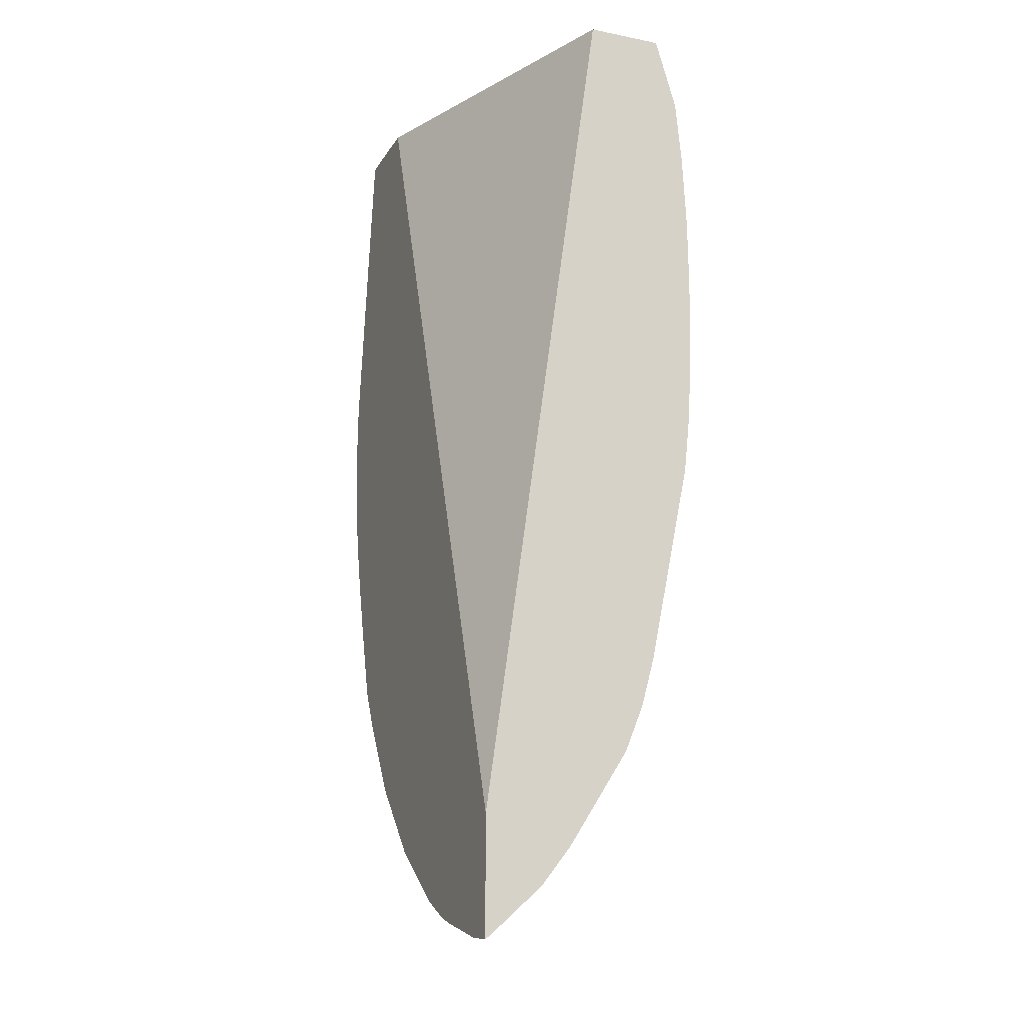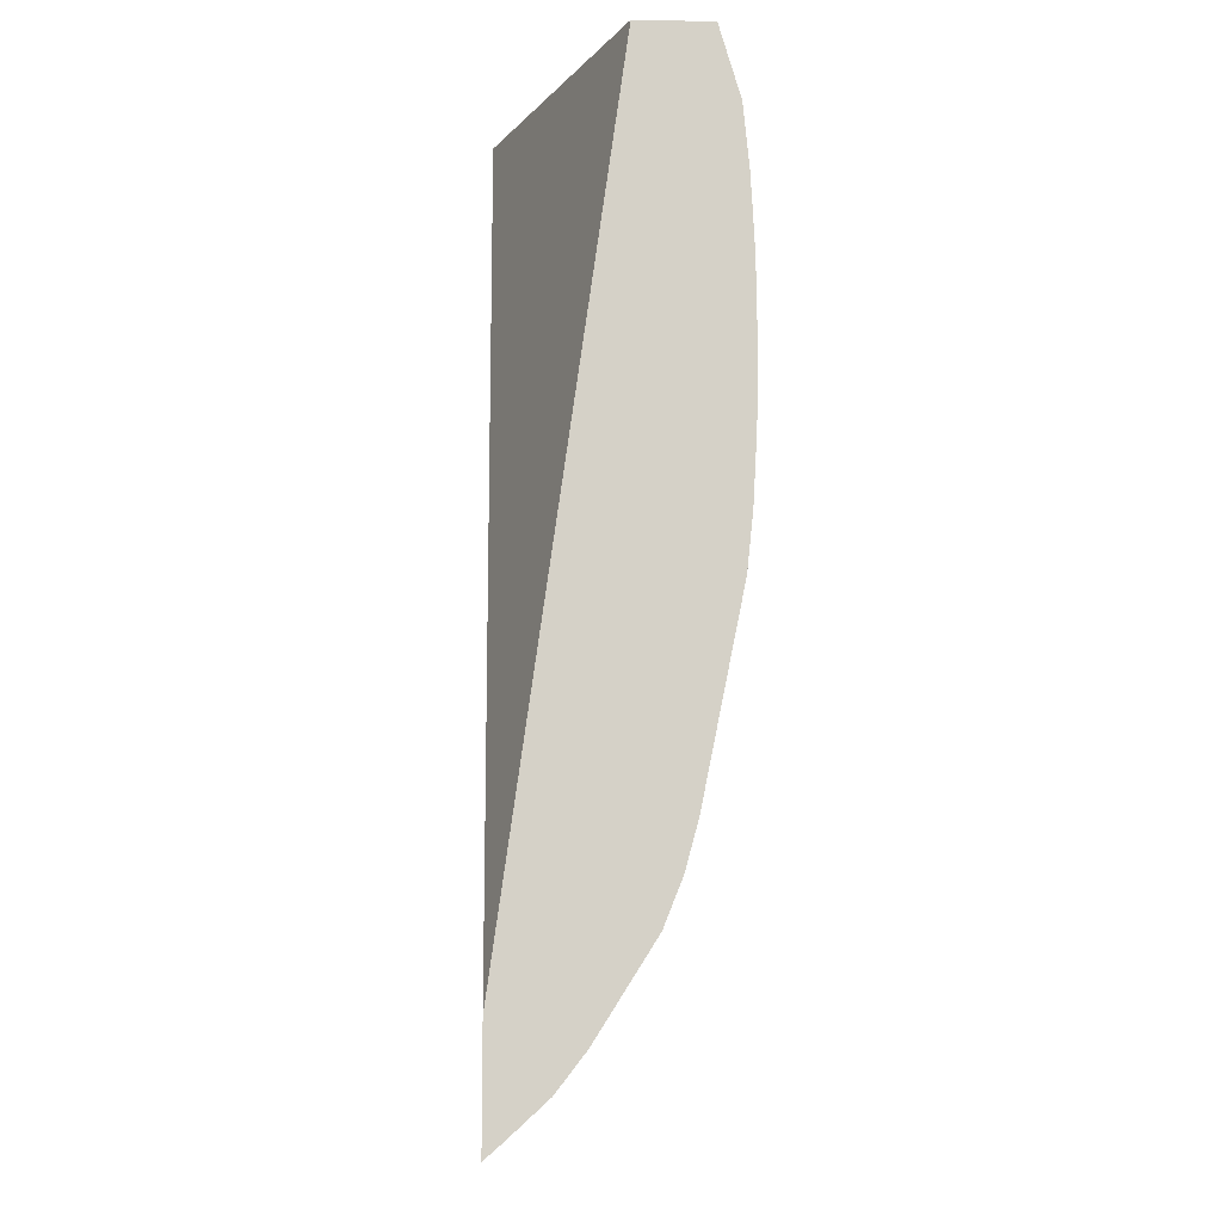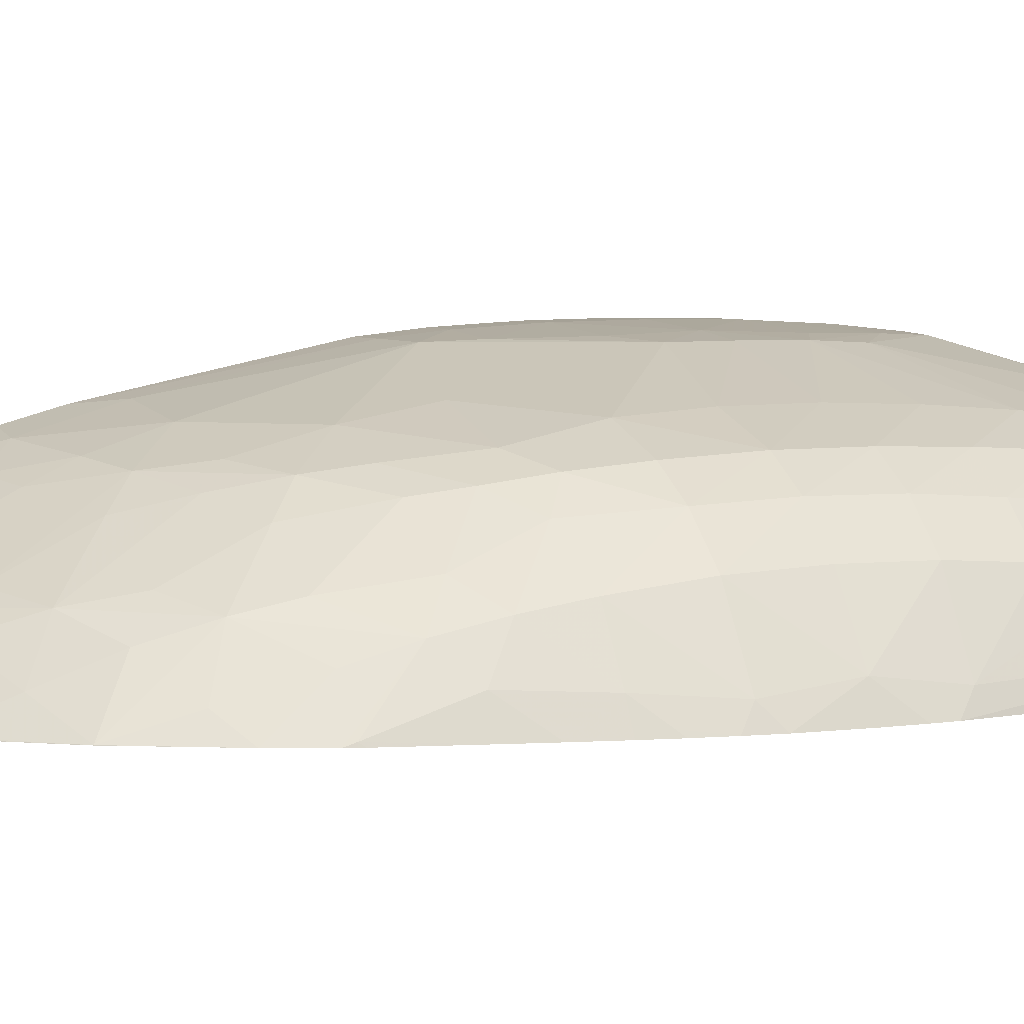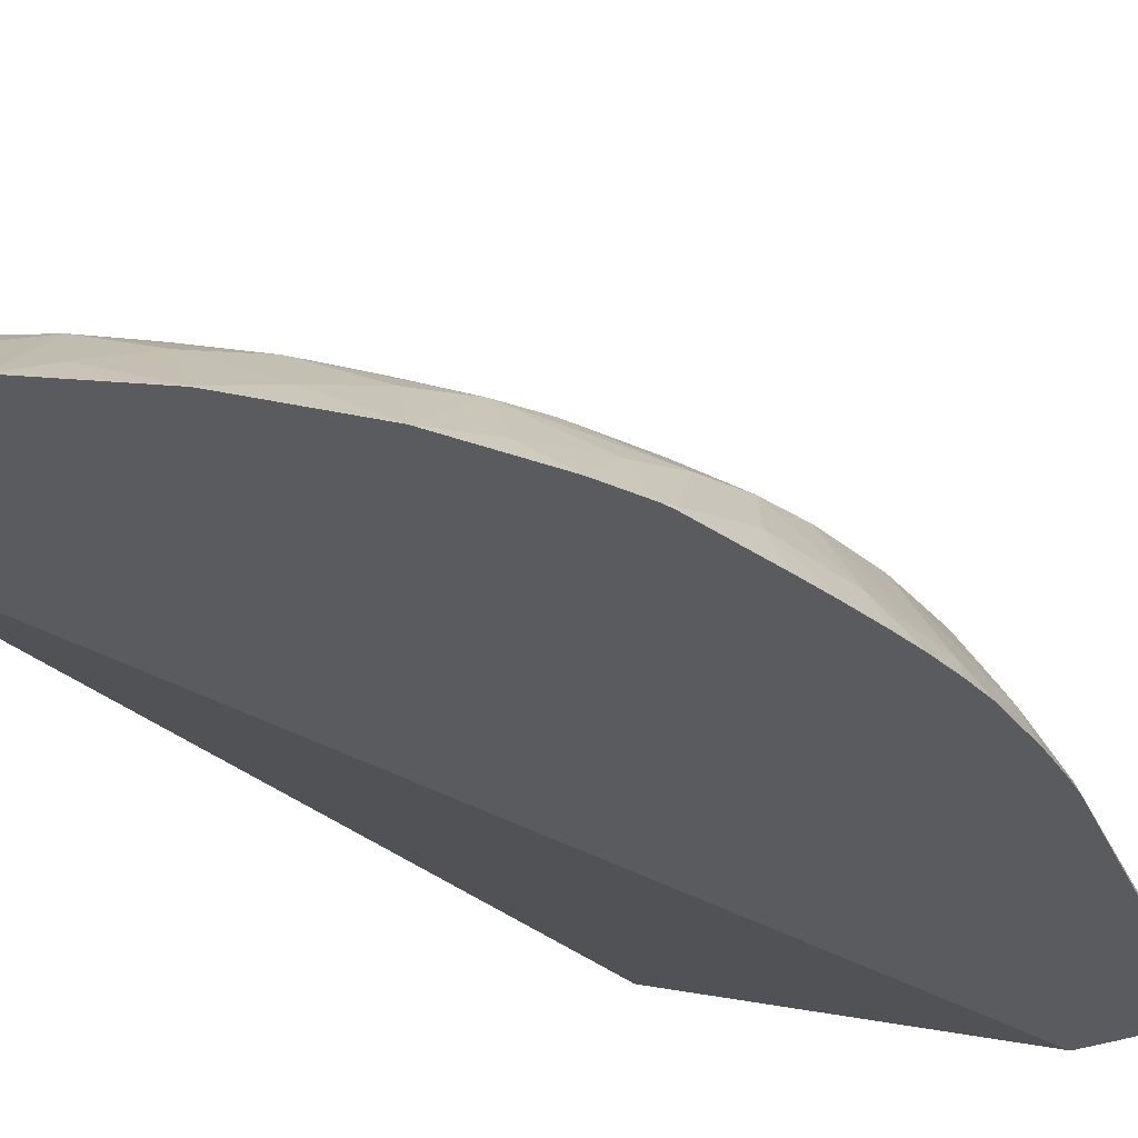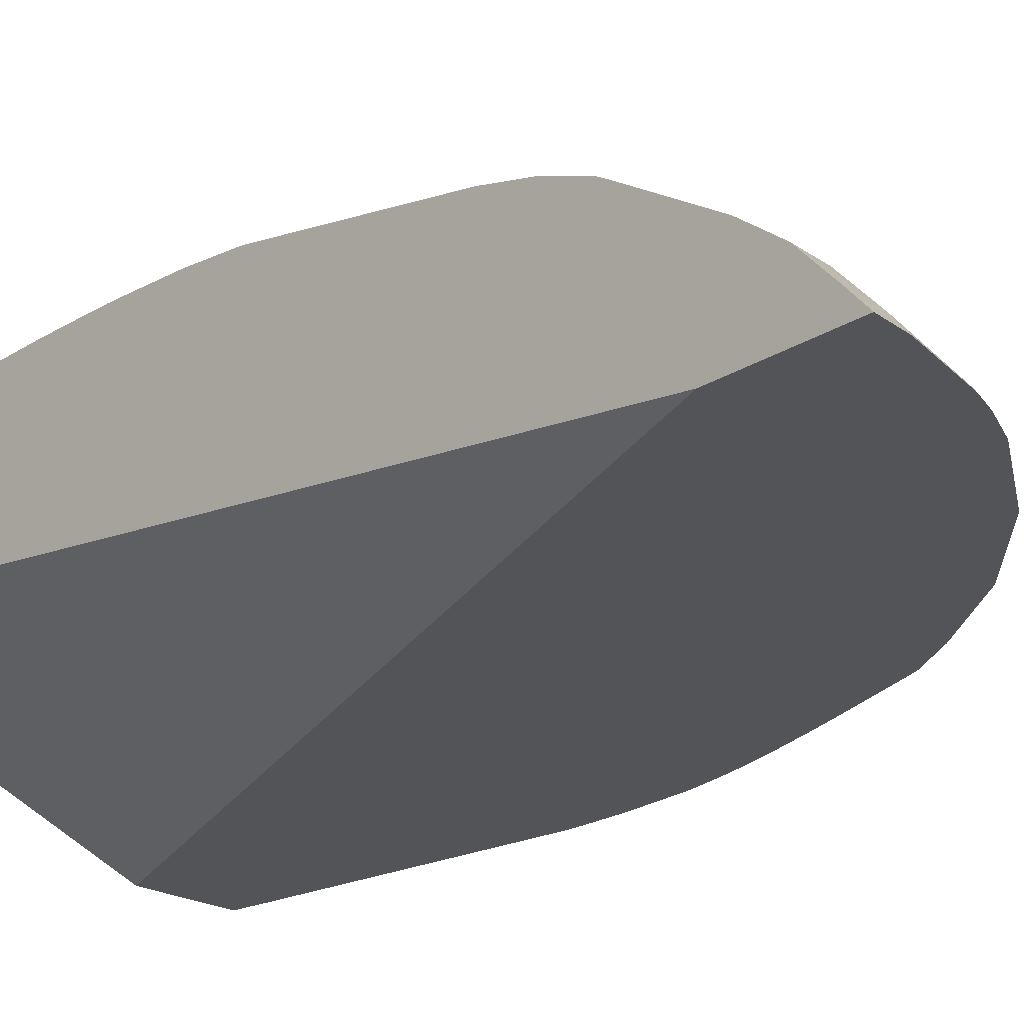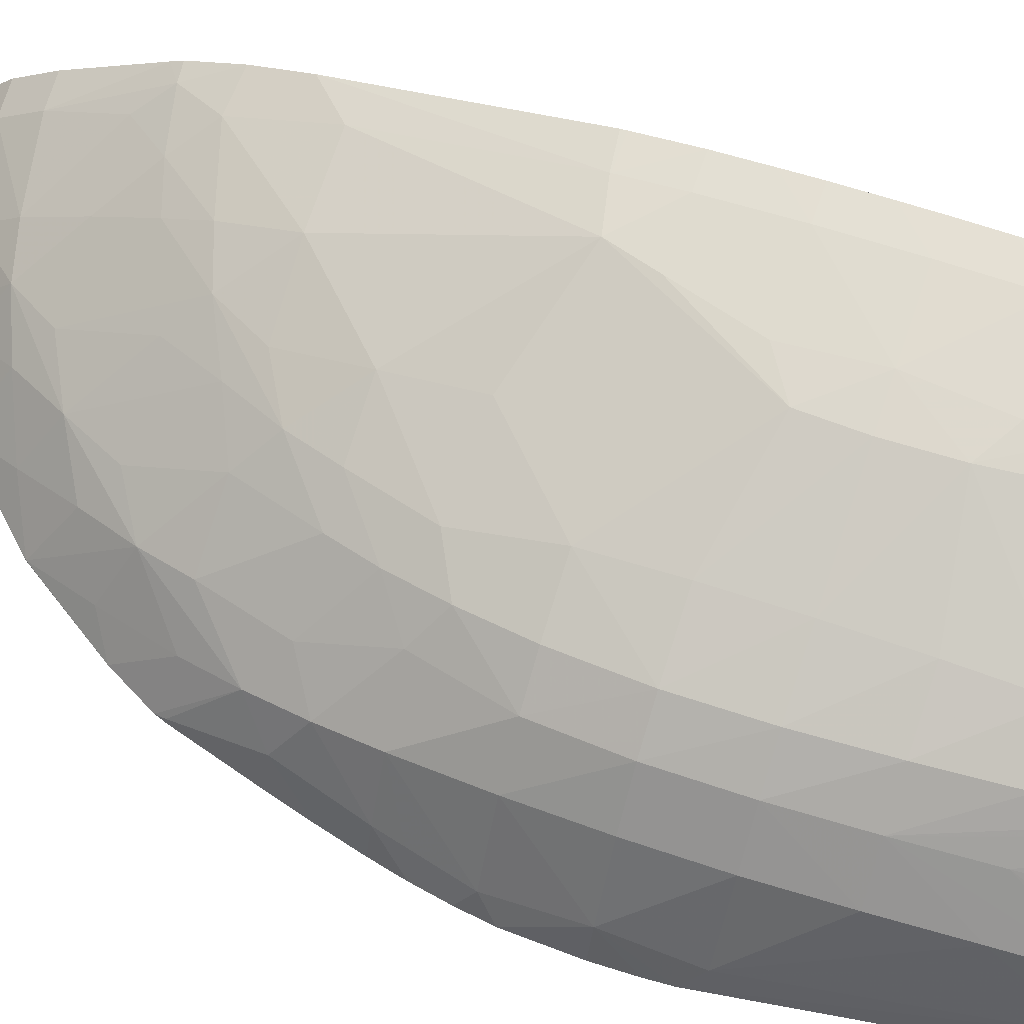
<metadata>
{"format":"obj","ext":"obj","renderer":"f3d","projection":"perspective","resolution":1024,"background":"white","views":[{"elev":-17.2,"azim":-111.6,"up":"+Y"},{"elev":-9.8,"azim":-92.8,"up":"+Y"},{"elev":4.3,"azim":63.0,"up":"+Z"},{"elev":-32.4,"azim":29.4,"up":"+Z"},{"elev":-23.1,"azim":-43.1,"up":"+Z"},{"elev":64.5,"azim":109.1,"up":"+Z"}]}
</metadata>
<code>
v -0.04678 0.02521 0.05681
v -0.04678 0.01906 0.05511
v -0.04678 0.02521 0.05788
v -0.04678 0.0314 0.05665
v -0.04638 0.01911 0.05511
v -0.04638 0.01929 0.05533
v -0.04678 0.01927 0.05535
v -0.04678 0.02052 0.05511
v -0.04678 0.02586 0.05795
v -0.04678 0.0197 0.05583
v -0.04678 0.01998 0.05604
v -0.04678 0.02019 0.0562
v -0.04678 0.02126 0.05688
v -0.04678 0.02139 0.05696
v -0.04678 0.02197 0.05719
v -0.04678 0.02257 0.05735
v -0.04678 0.02514 0.05788
v -0.04678 0.02521 0.05788
v -0.04678 0.0314 0.05761
v -0.04287 0.0314 0.05512
v -0.04286 0.03139 0.05511
v -0.04555 0.01934 0.05511
v -0.04542 0.01942 0.05517
v -0.04638 0.01973 0.05581
v -0.04259 0.02521 0.05511
v -0.04638 0.02586 0.05794
v -0.04638 0.02682 0.05799
v -0.04678 0.02642 0.05798
v -0.04638 0.02521 0.05787
v -0.04638 0.02021 0.05618
v -0.04657 0.02141 0.05695
v -0.0463 0.02193 0.05711
v -0.04638 0.02298 0.05741
v -0.04638 0.02519 0.05787
v -0.04672 0.0314 0.05761
v -0.04678 0.03048 0.05788
v -0.04247 0.0314 0.05511
v -0.04542 0.01938 0.05511
v -0.04519 0.01948 0.05511
v -0.04542 0.0199 0.05565
v -0.04542 0.02038 0.05606
v -0.0413 0.02521 0.05511
v -0.04583 0.02531 0.05785
v -0.04565 0.02586 0.05788
v -0.04678 0.02682 0.058
v -0.04536 0.02681 0.0579
v -0.04542 0.02778 0.05793
v -0.04638 0.02778 0.05801
v -0.04678 0.02738 0.05801
v -0.0463 0.02108 0.05669
v -0.04593 0.02155 0.05686
v -0.04542 0.02219 0.05701
v -0.04542 0.02298 0.05726
v -0.04638 0.0314 0.05761
v -0.04638 0.03047 0.05788
v -0.04678 0.02971 0.05795
v -0.04638 0.02971 0.05795
v -0.04172 0.0314 0.05511
v -0.04477 0.01969 0.05511
v -0.04486 0.02052 0.05596
v -0.04542 0.02105 0.05644
v -0.04133 0.02521 0.05518
v -0.04152 0.0249 0.05544
v -0.04137 0.0249 0.05511
v -0.04166 0.03099 0.05511
v -0.04115 0.02755 0.05511
v -0.04114 0.02727 0.05511
v -0.04113 0.02682 0.05511
v -0.04116 0.02607 0.05511
v -0.04121 0.02568 0.05511
v -0.04128 0.02528 0.05511
v -0.0435 0.02586 0.05731
v -0.04489 0.02712 0.05785
v -0.04446 0.02394 0.05726
v -0.04446 0.0249 0.05743
v -0.04415 0.02521 0.05739
v -0.04485 0.02778 0.05786
v -0.04488 0.02854 0.05785
v -0.04533 0.02881 0.0579
v -0.04638 0.02875 0.058
v -0.04678 0.02834 0.05801
v -0.04678 0.02778 0.05802
v -0.04542 0.02171 0.05678
v -0.04483 0.0224 0.05692
v -0.04449 0.02301 0.05701
v -0.04575 0.0314 0.05757
v -0.04577 0.03033 0.05786
v -0.04678 0.0293 0.05798
v -0.04678 0.02875 0.05801
v -0.04557 0.02971 0.05789
v -0.04184 0.0314 0.05546
v -0.04172 0.03067 0.05544
v -0.04381 0.02038 0.05511
v -0.04379 0.0204 0.05513
v -0.04453 0.02014 0.0554
v -0.04422 0.02076 0.05577
v -0.04385 0.02141 0.056
v -0.0445 0.02107 0.05612
v -0.04145 0.02521 0.05541
v -0.0419 0.0249 0.0561
v -0.04199 0.02425 0.05599
v -0.04179 0.02393 0.05548
v -0.0415 0.0244 0.05511
v -0.04128 0.02777 0.05536
v -0.04129 0.02682 0.05548
v -0.0413 0.02586 0.05536
v -0.04277 0.02586 0.05702
v -0.0427 0.02682 0.05707
v -0.0435 0.02682 0.05738
v -0.04342 0.02484 0.05711
v -0.04289 0.02511 0.05694
v -0.04389 0.02336 0.05692
v -0.04369 0.02394 0.057
v -0.0435 0.02778 0.05739
v -0.0435 0.02875 0.05736
v -0.0435 0.02971 0.05729
v -0.04496 0.02918 0.05782
v -0.04449 0.02205 0.05661
v -0.04419 0.02272 0.05678
v -0.04542 0.0314 0.05753
v -0.04446 0.0314 0.05738
v -0.04469 0.0314 0.05743
v -0.04195 0.0314 0.0557
v -0.04204 0.03121 0.05594
v -0.04199 0.03067 0.056
v -0.04191 0.02971 0.0561
v -0.04379 0.0204 0.05511
v -0.04377 0.02041 0.05511
v -0.04288 0.02136 0.05512
v -0.0435 0.02106 0.05544
v -0.04321 0.02176 0.05576
v -0.04295 0.0224 0.05597
v -0.04352 0.02205 0.05613
v -0.04354 0.02301 0.05659
v -0.04171 0.02521 0.05586
v -0.04187 0.02521 0.05614
v -0.04229 0.02586 0.0567
v -0.04246 0.02521 0.05665
v -0.04256 0.02484 0.05662
v -0.04248 0.02393 0.05626
v -0.04212 0.02361 0.05584
v -0.04193 0.02298 0.05515
v -0.04163 0.02395 0.05511
v -0.04183 0.02875 0.05619
v -0.04177 0.02778 0.05626
v -0.04177 0.02682 0.05627
v -0.04181 0.02586 0.05622
v -0.04222 0.02682 0.05675
v -0.0427 0.02778 0.05708
v -0.04305 0.02447 0.05685
v -0.04321 0.02394 0.05677
v -0.04276 0.02875 0.05705
v -0.04285 0.02971 0.05699
v -0.0435 0.03067 0.05719
v -0.04349 0.0314 0.05706
v -0.04237 0.0314 0.0562
v -0.04301 0.03117 0.05688
v -0.04247 0.03067 0.05648
v -0.04237 0.02971 0.05658
v -0.04271 0.0314 0.05654
v -0.04228 0.02875 0.05667
v -0.04288 0.02136 0.05511
v -0.04223 0.02235 0.05511
v -0.04259 0.02212 0.05537
v -0.0423 0.02298 0.05563
v -0.04278 0.02298 0.05611
v -0.04196 0.02286 0.05511
v -0.04191 0.02298 0.05511
v -0.0419 0.02303 0.05511
v -0.04222 0.02778 0.05674
v -0.04295 0.03067 0.05692
v -0.0433 0.0314 0.05697
f 1 2 3
f 1 3 9
f 1 9 28
f 1 28 45
f 1 45 49
f 1 49 82
f 1 82 81
f 1 81 89
f 1 89 88
f 1 88 56
f 1 56 36
f 1 36 19
f 1 19 4
f 1 4 2
f 2 5 6
f 2 6 7
f 2 7 3
f 2 4 8
f 2 8 25
f 2 25 42
f 2 42 64
f 2 64 103
f 2 103 143
f 2 143 169
f 2 169 168
f 2 168 167
f 2 167 163
f 2 163 162
f 2 162 128
f 2 128 127
f 2 127 93
f 2 93 59
f 2 59 39
f 2 39 38
f 2 38 22
f 2 22 5
f 3 7 10
f 3 10 11
f 3 11 12
f 3 12 13
f 3 13 14
f 3 14 15
f 3 15 16
f 3 16 17
f 3 17 18
f 3 18 9
f 4 19 35
f 4 35 54
f 4 54 86
f 4 86 120
f 4 120 122
f 4 122 121
f 4 121 155
f 4 155 172
f 4 172 160
f 4 160 156
f 4 156 123
f 4 123 91
f 4 91 58
f 4 58 37
f 4 37 20
f 4 20 21
f 4 21 8
f 5 22 23
f 5 23 6
f 6 23 24
f 6 24 10
f 6 10 7
f 8 21 25
f 9 26 27
f 9 27 28
f 9 18 29
f 9 29 26
f 10 24 11
f 11 24 30
f 11 30 12
f 12 30 13
f 13 30 31
f 13 31 14
f 14 31 15
f 15 31 32
f 15 32 16
f 16 32 33
f 16 33 34
f 16 34 17
f 17 34 18
f 18 34 29
f 19 36 35
f 20 37 21
f 21 37 25
f 22 38 23
f 23 38 39
f 23 39 40
f 23 40 24
f 24 40 41
f 24 41 30
f 25 37 58
f 25 58 42
f 26 43 44
f 26 44 27
f 26 29 43
f 27 45 28
f 27 44 46
f 27 46 47
f 27 47 48
f 27 48 49
f 27 49 45
f 29 34 43
f 30 41 50
f 30 50 31
f 31 51 32
f 31 50 51
f 32 52 53
f 32 53 33
f 32 51 52
f 33 53 43
f 33 43 34
f 35 36 55
f 35 55 54
f 36 56 57
f 36 57 55
f 39 59 40
f 40 60 41
f 40 59 60
f 41 60 61
f 41 61 50
f 42 62 63
f 42 63 64
f 42 58 65
f 42 65 66
f 42 66 67
f 42 67 68
f 42 68 69
f 42 69 70
f 42 70 71
f 42 71 62
f 43 72 73
f 43 73 44
f 43 53 74
f 43 74 75
f 43 75 76
f 43 76 72
f 44 73 46
f 46 73 47
f 47 77 78
f 47 78 79
f 47 79 80
f 47 80 48
f 47 73 77
f 48 80 81
f 48 81 82
f 48 82 49
f 50 61 51
f 51 61 83
f 51 83 52
f 52 83 84
f 52 84 53
f 53 84 85
f 53 85 74
f 54 55 86
f 55 57 87
f 55 87 86
f 56 88 57
f 57 88 89
f 57 89 80
f 57 80 90
f 57 90 87
f 58 91 92
f 58 92 65
f 59 93 94
f 59 94 95
f 59 95 60
f 60 95 96
f 60 96 97
f 60 97 98
f 60 98 61
f 61 98 83
f 62 71 70
f 62 70 99
f 62 99 63
f 63 100 101
f 63 101 102
f 63 102 103
f 63 103 64
f 63 99 100
f 65 92 66
f 66 104 105
f 66 105 67
f 66 92 104
f 67 105 68
f 68 105 69
f 69 105 106
f 69 106 70
f 70 106 99
f 72 107 108
f 72 108 109
f 72 109 73
f 72 76 110
f 72 110 111
f 72 111 107
f 73 109 77
f 74 85 112
f 74 112 113
f 74 113 110
f 74 110 75
f 75 110 76
f 77 114 78
f 77 109 114
f 78 115 116
f 78 116 117
f 78 117 90
f 78 90 79
f 78 114 115
f 79 90 80
f 80 89 81
f 83 98 84
f 84 98 118
f 84 118 119
f 84 119 112
f 84 112 85
f 86 87 120
f 87 90 117
f 87 117 121
f 87 121 122
f 87 122 120
f 91 123 92
f 92 123 124
f 92 124 125
f 92 125 126
f 92 126 104
f 93 127 94
f 94 127 128
f 94 128 129
f 94 129 130
f 94 130 96
f 94 96 95
f 96 130 97
f 97 130 131
f 97 131 132
f 97 132 133
f 97 133 134
f 97 134 119
f 97 119 118
f 97 118 98
f 99 106 135
f 99 135 100
f 100 135 136
f 100 136 137
f 100 137 138
f 100 138 139
f 100 139 101
f 101 139 140
f 101 140 141
f 101 141 102
f 102 141 142
f 102 142 143
f 102 143 103
f 104 126 144
f 104 144 145
f 104 145 105
f 105 145 146
f 105 146 147
f 105 147 106
f 106 147 135
f 107 137 108
f 107 111 137
f 108 148 149
f 108 149 114
f 108 114 109
f 108 137 148
f 110 113 150
f 110 150 111
f 111 150 139
f 111 139 138
f 111 138 137
f 112 119 134
f 112 134 151
f 112 151 113
f 113 151 150
f 114 149 115
f 115 152 116
f 115 149 152
f 116 153 154
f 116 154 117
f 116 152 153
f 117 154 121
f 121 154 155
f 123 156 124
f 124 157 158
f 124 158 159
f 124 159 125
f 124 156 160
f 124 160 157
f 125 159 161
f 125 161 126
f 126 161 144
f 128 162 129
f 129 162 163
f 129 163 164
f 129 164 132
f 129 132 131
f 129 131 130
f 132 164 165
f 132 165 141
f 132 141 166
f 132 166 134
f 132 134 133
f 134 166 151
f 135 147 136
f 136 147 137
f 137 147 148
f 139 150 140
f 140 151 166
f 140 166 141
f 140 150 151
f 141 165 167
f 141 167 142
f 142 167 168
f 142 168 169
f 142 169 143
f 144 161 170
f 144 170 145
f 145 170 148
f 145 148 146
f 146 148 147
f 148 170 149
f 149 170 152
f 152 170 161
f 152 161 153
f 153 161 171
f 153 171 154
f 154 171 157
f 154 157 172
f 154 172 155
f 157 171 161
f 157 161 159
f 157 159 158
f 157 160 172
f 163 167 165
f 163 165 164

</code>
